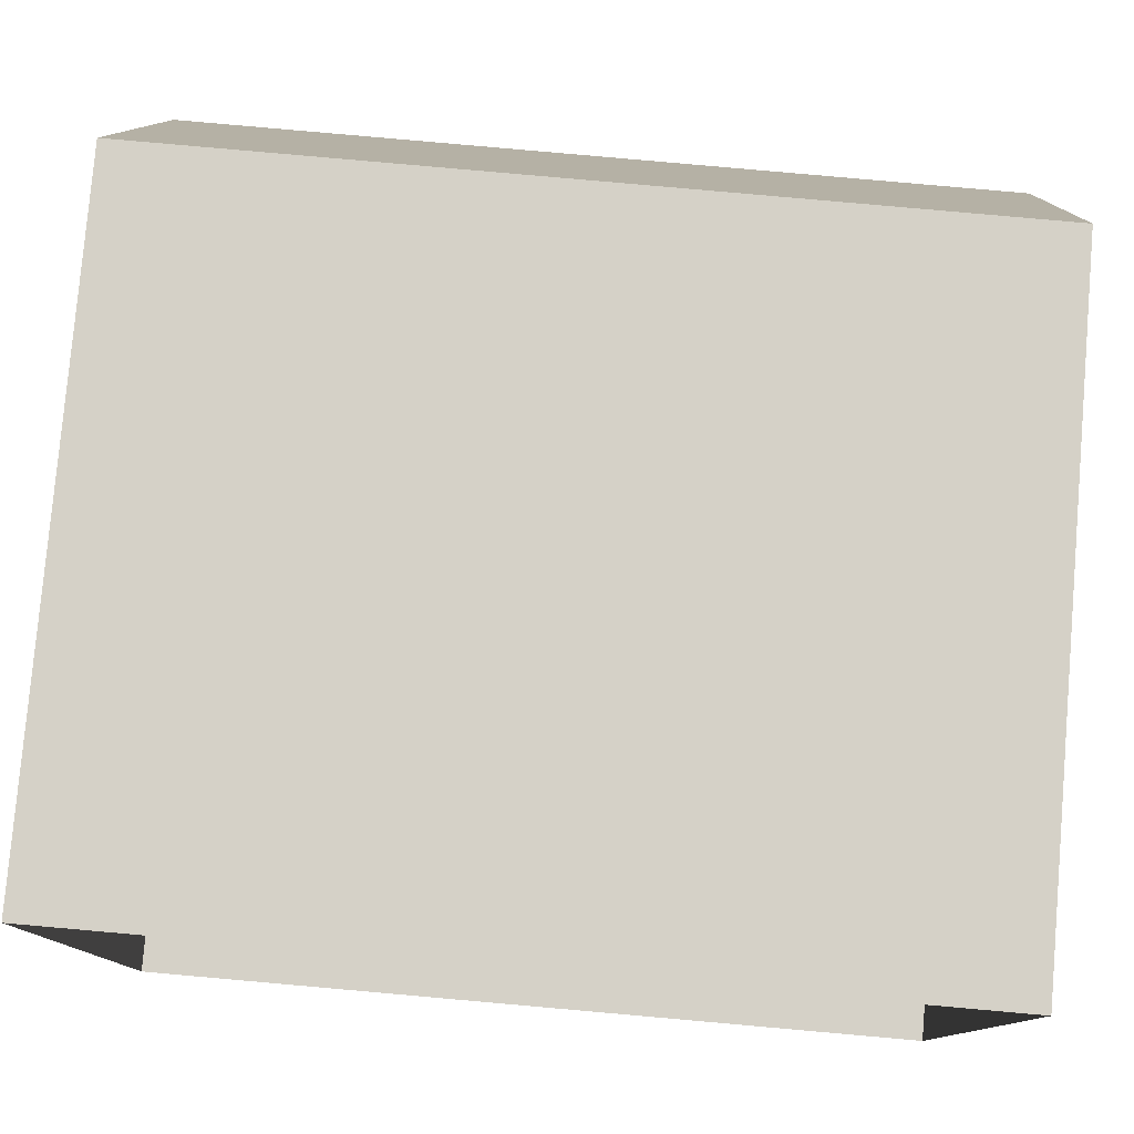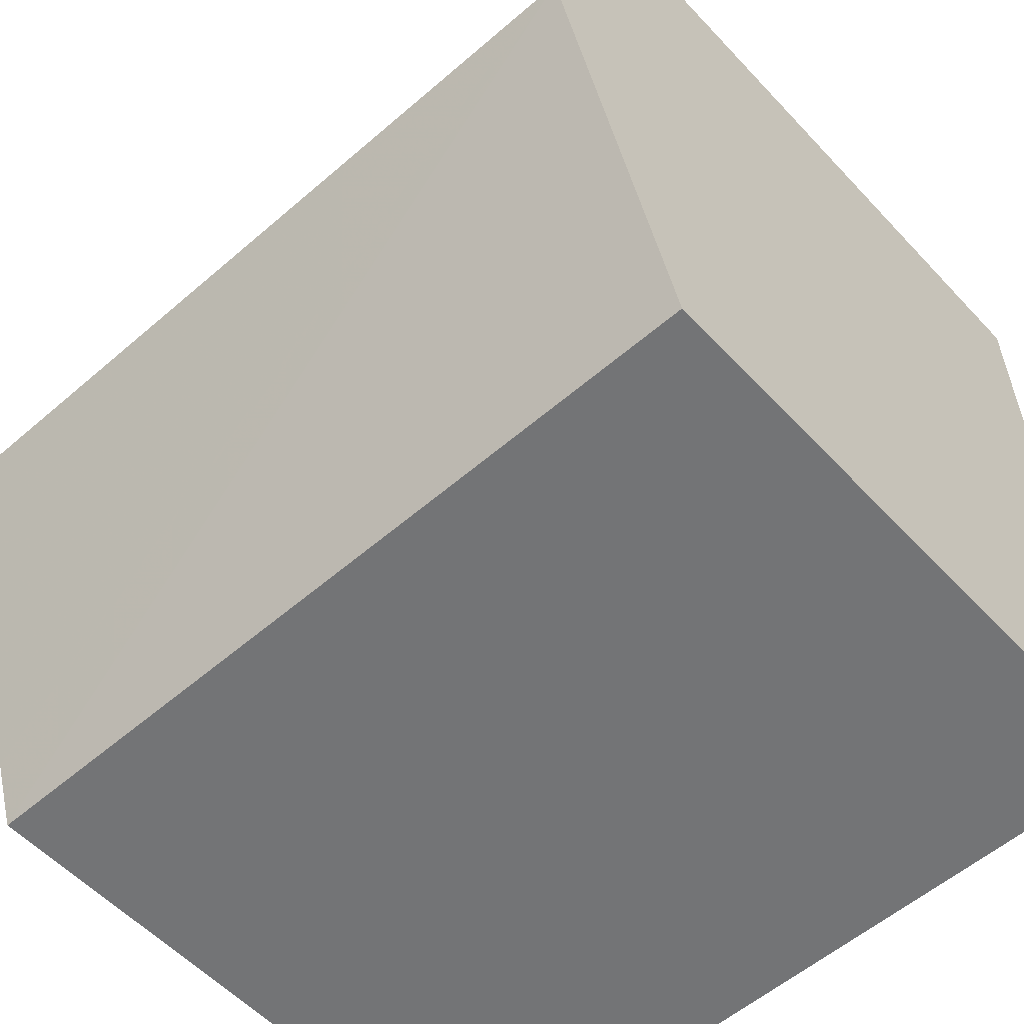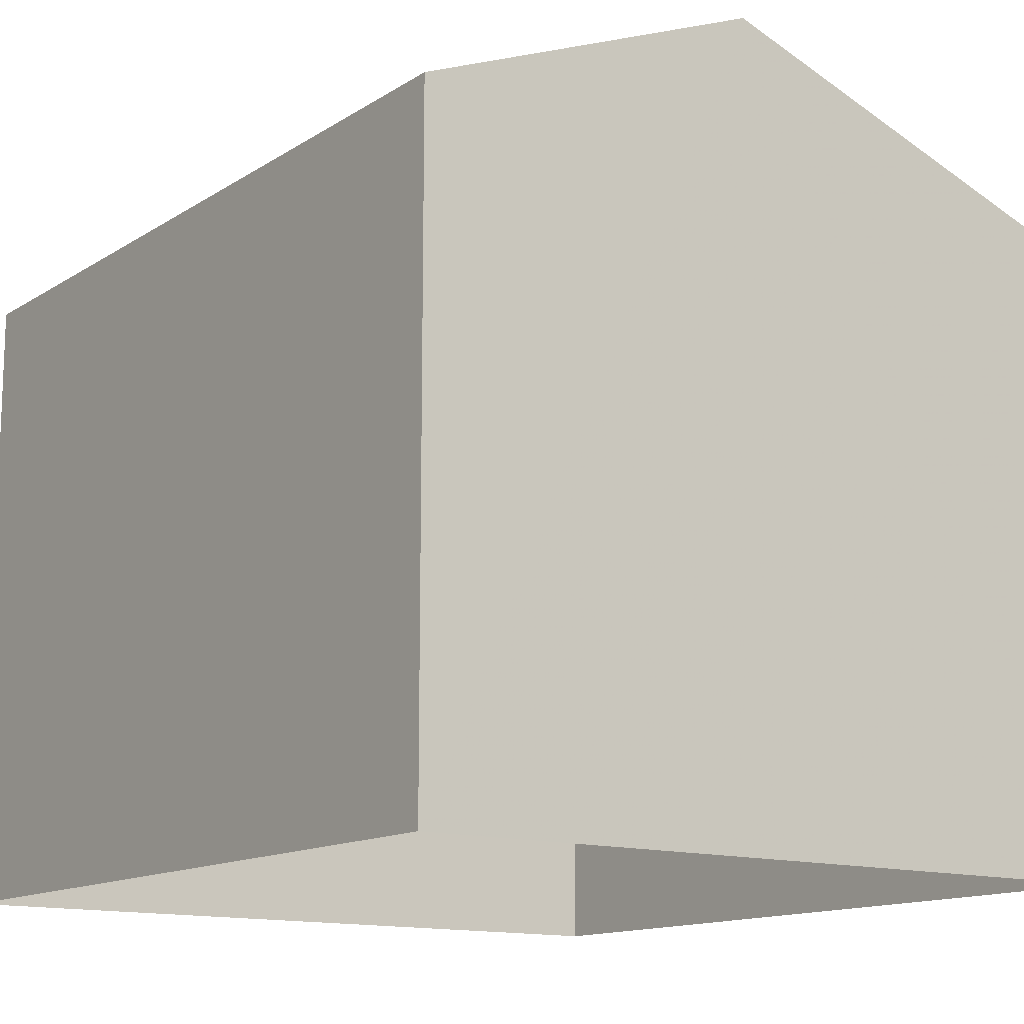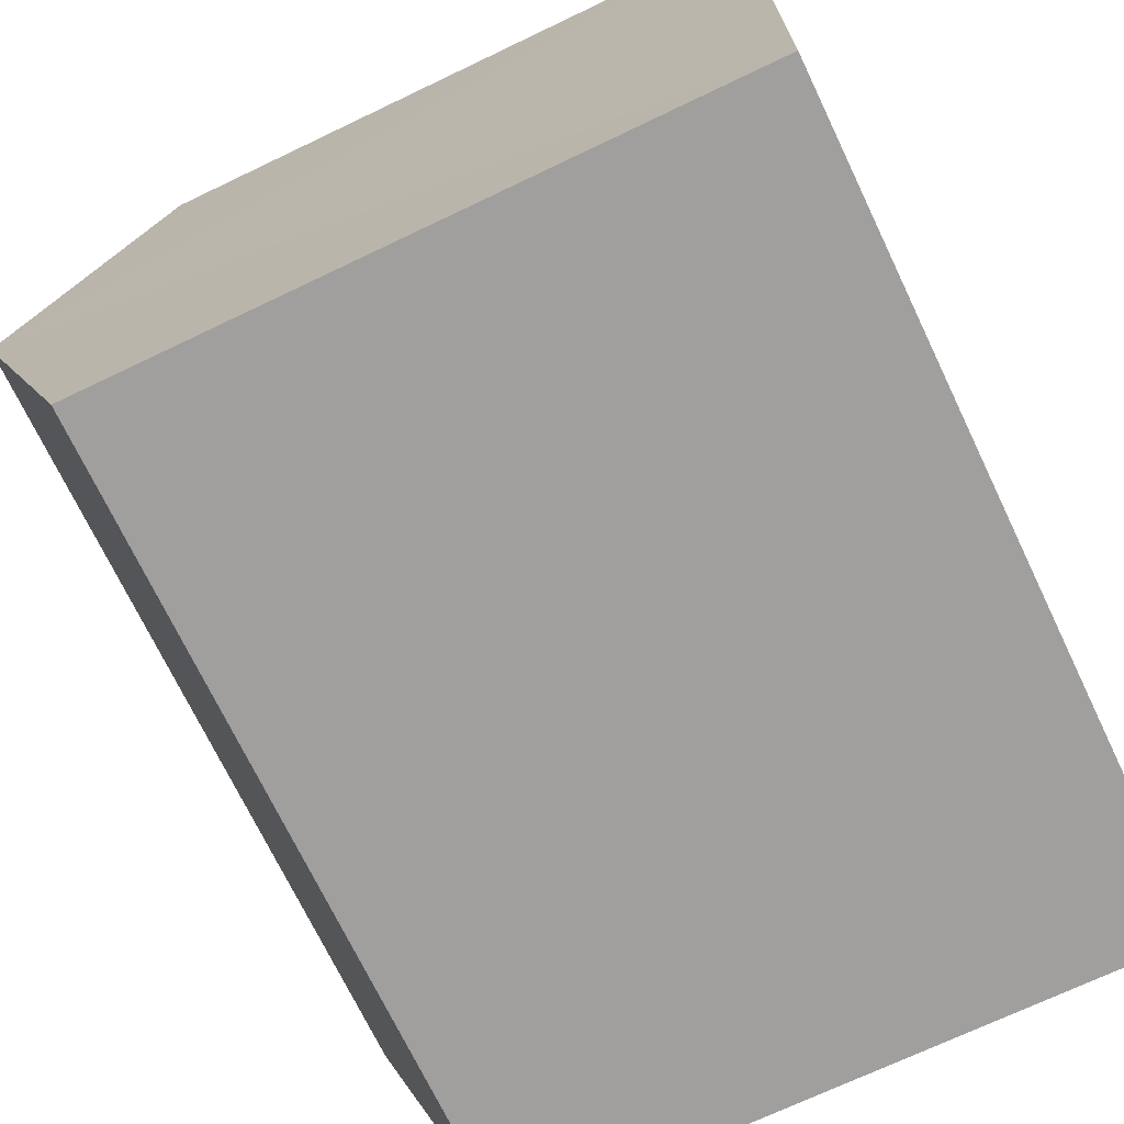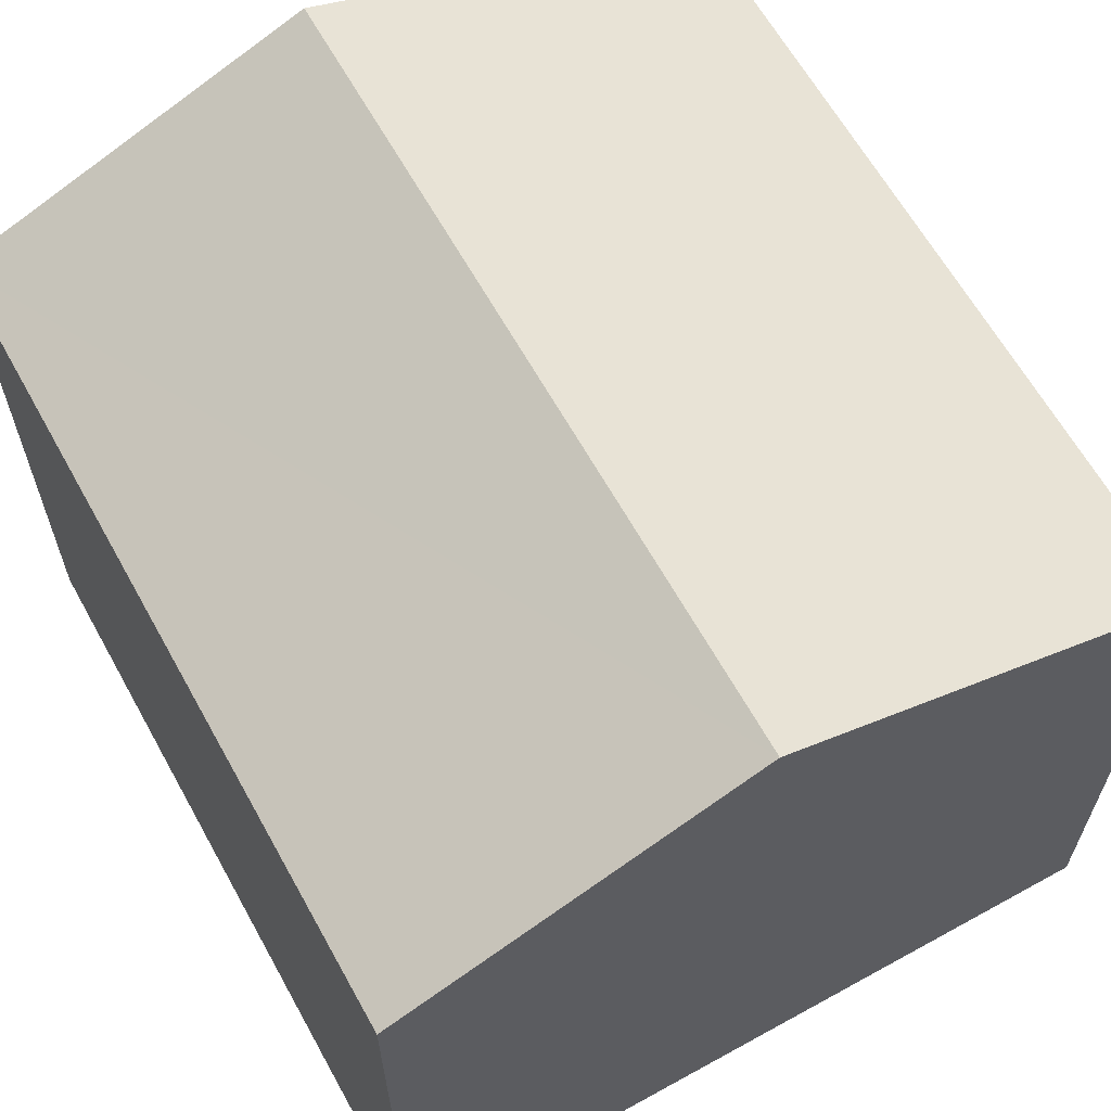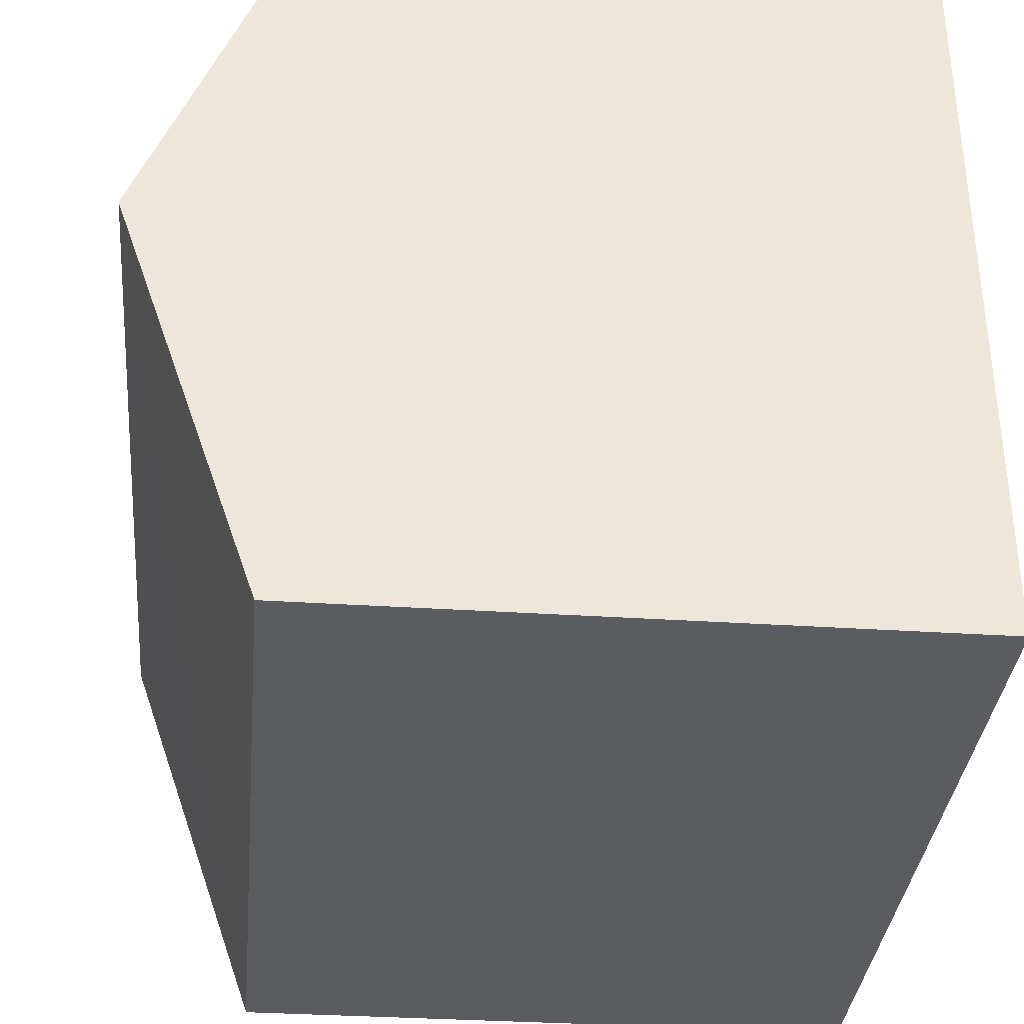
<metadata>
{"format":"obj","ext":"obj","renderer":"f3d","projection":"perspective","resolution":1024,"background":"white","views":[{"elev":79.1,"azim":-175.0,"up":"+Y"},{"elev":-55.8,"azim":42.1,"up":"+Y"},{"elev":-13.6,"azim":-125.4,"up":"+Z"},{"elev":-70.9,"azim":115.6,"up":"+Y"},{"elev":63.4,"azim":-118.5,"up":"+Z"},{"elev":-34.5,"azim":84.7,"up":"+Y"}]}
</metadata>
<code>
v -3.731e+05 -1.05e+05 24.07
v -3.731e+05 -1.05e+05 24.07
v -3.731e+05 -1.05e+05 24.07
v -3.731e+05 -1.05e+05 24.07
v -3.731e+05 -1.05e+05 30.53
v -3.731e+05 -1.05e+05 30.53
v -3.731e+05 -1.05e+05 31.99
v -3.731e+05 -1.05e+05 31.99
v -3.731e+05 -1.05e+05 30.52
v -3.731e+05 -1.05e+05 30.53
f 1 2 3
f 4 1 3
f 5 6 7
f 8 5 7
f 9 10 8
f 7 9 8
f 5 1 4
f 6 5 4
f 6 4 7
f 4 3 7
f 3 9 7
f 10 3 2
f 10 9 3
f 10 2 8
f 2 1 8
f 1 5 8

</code>
